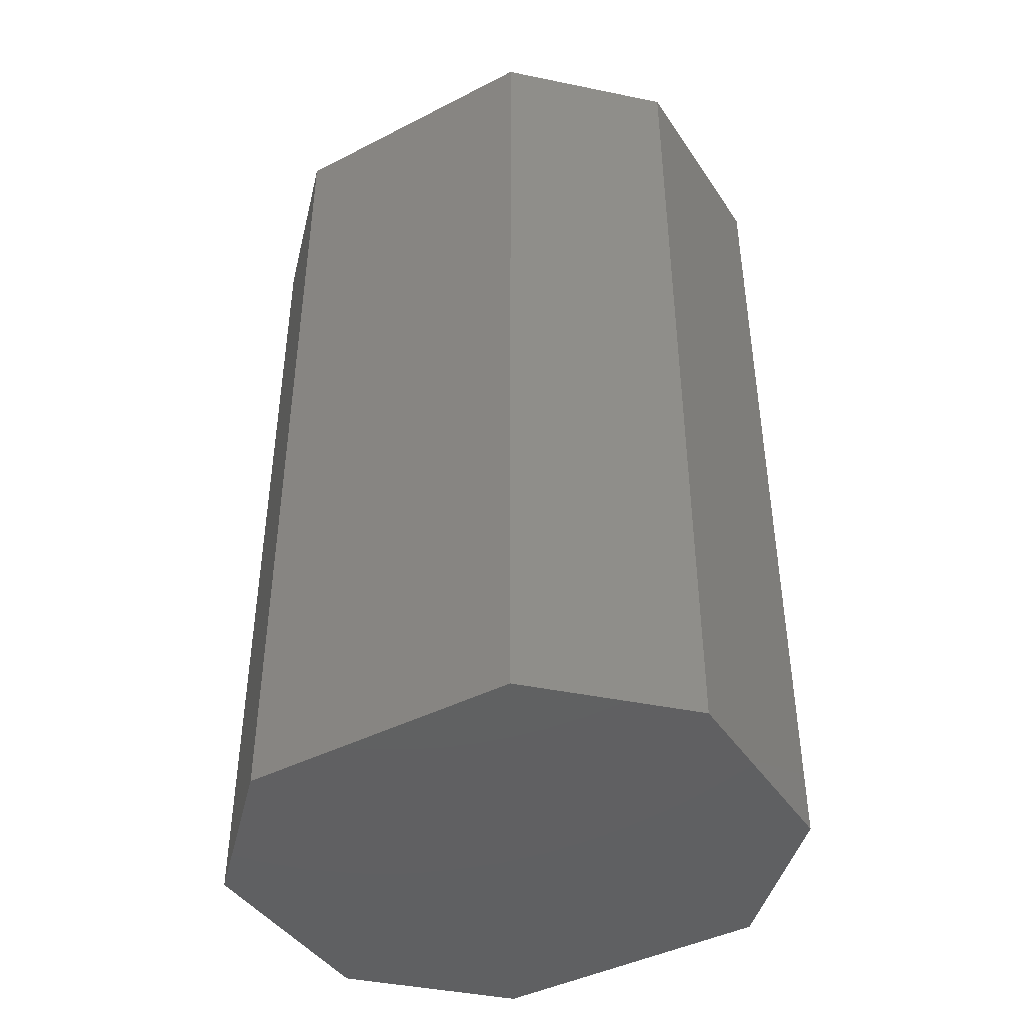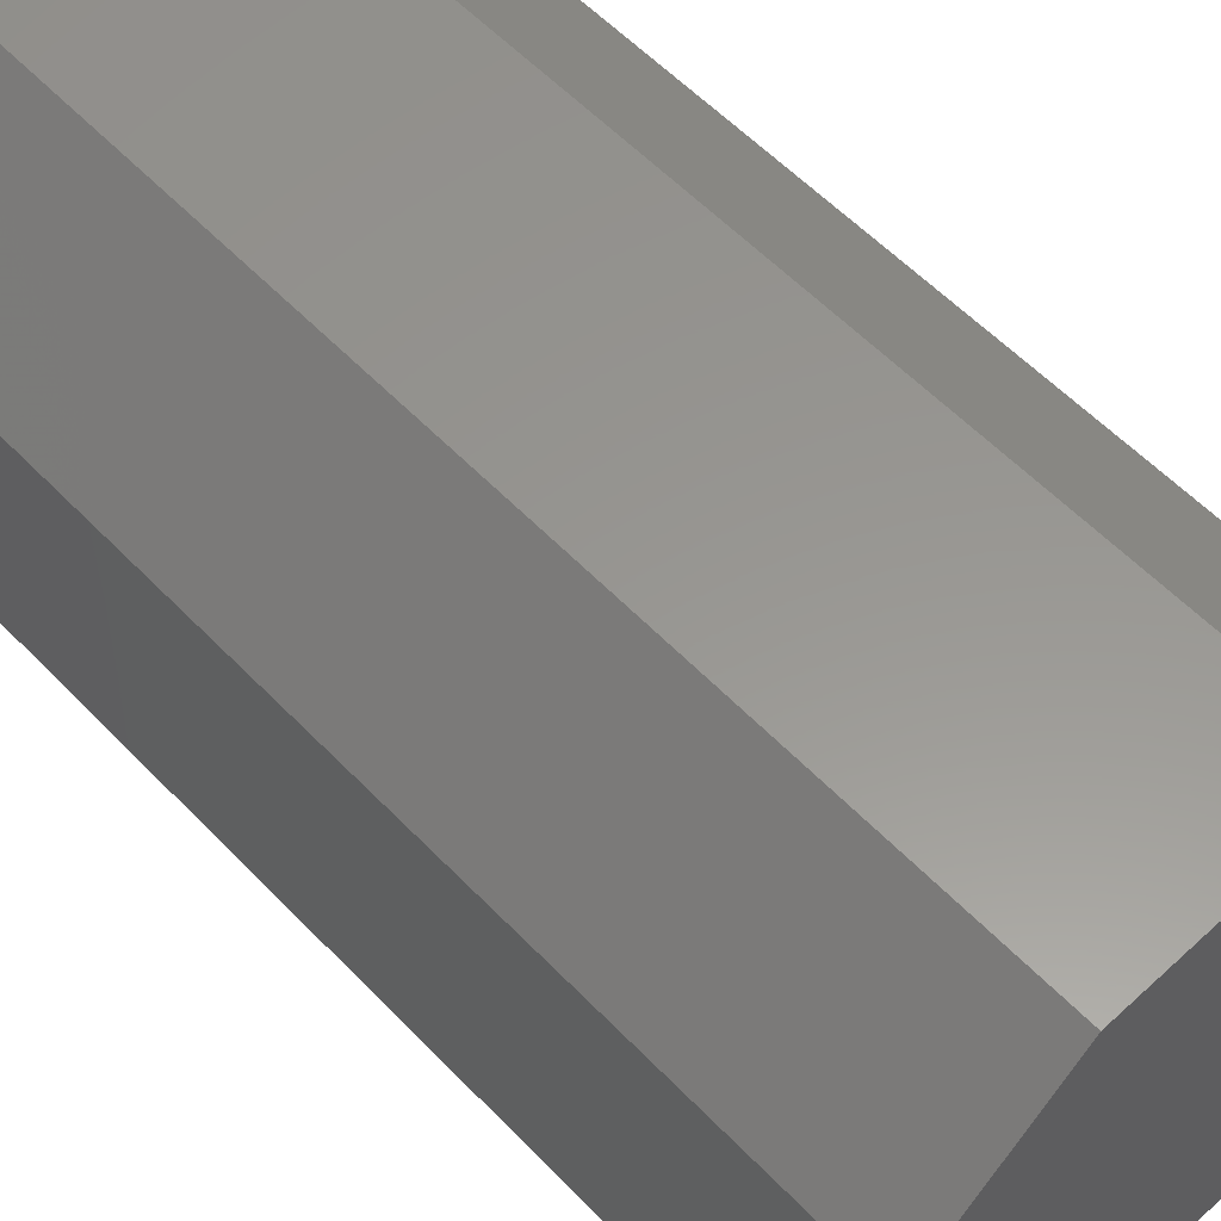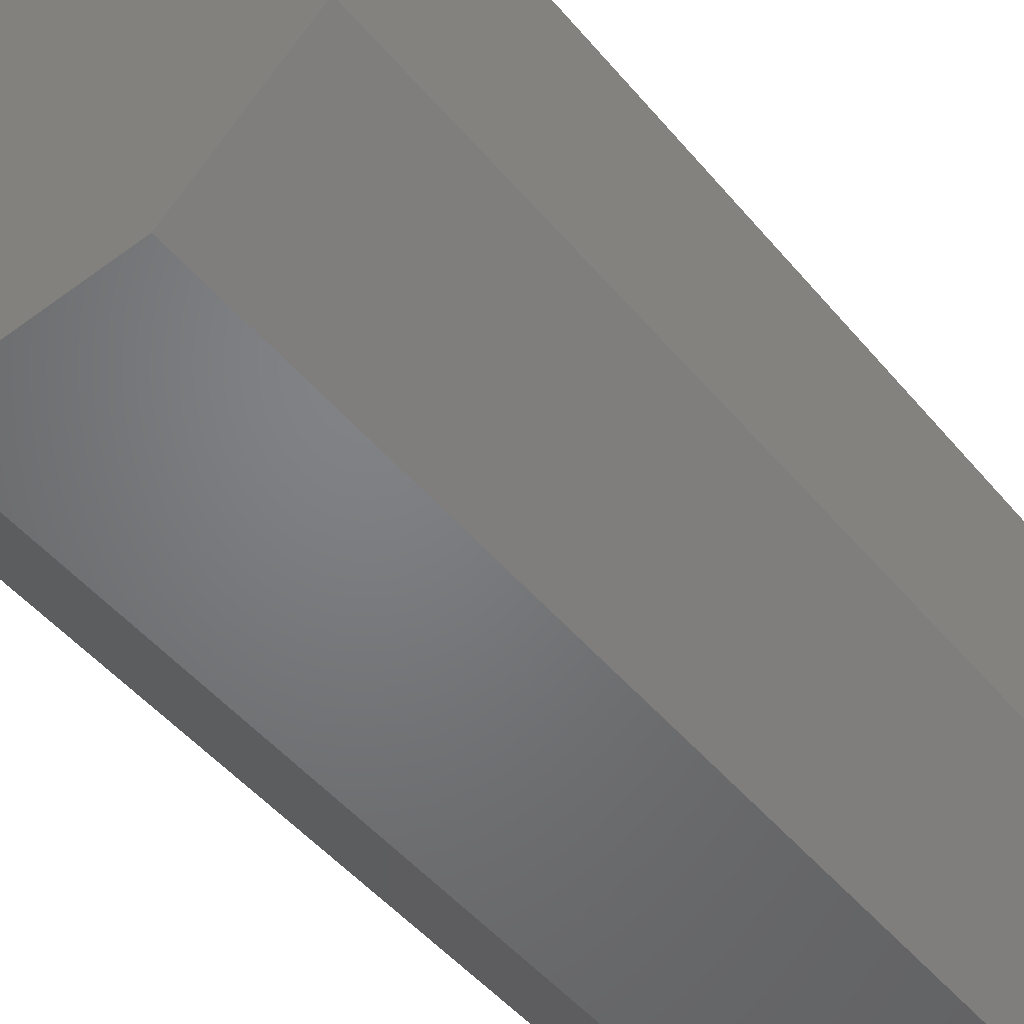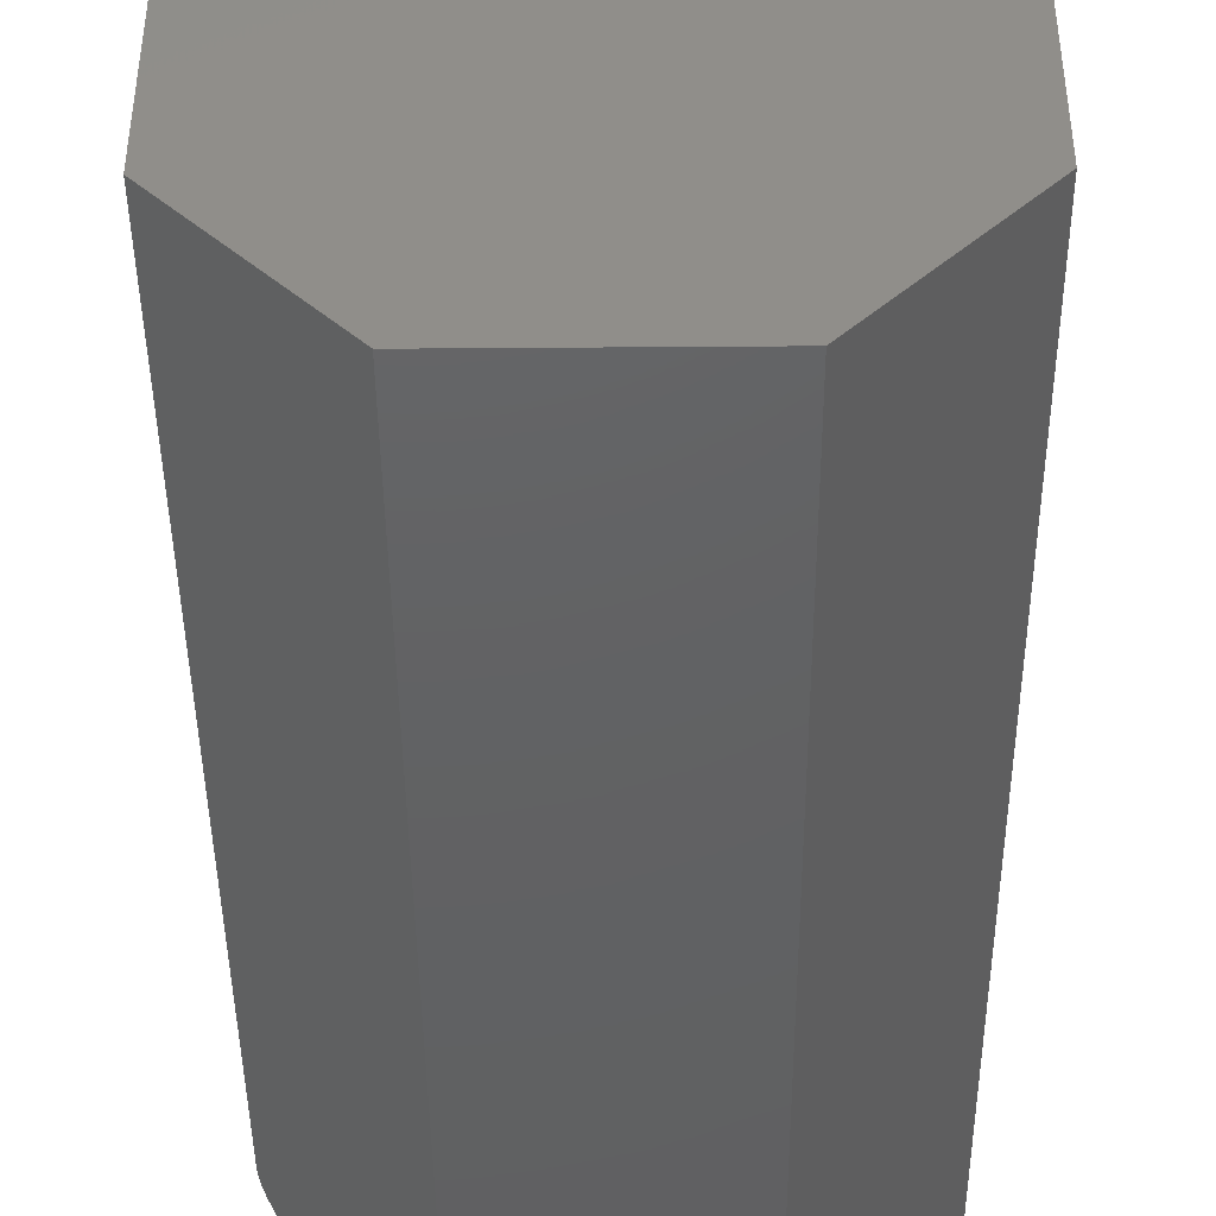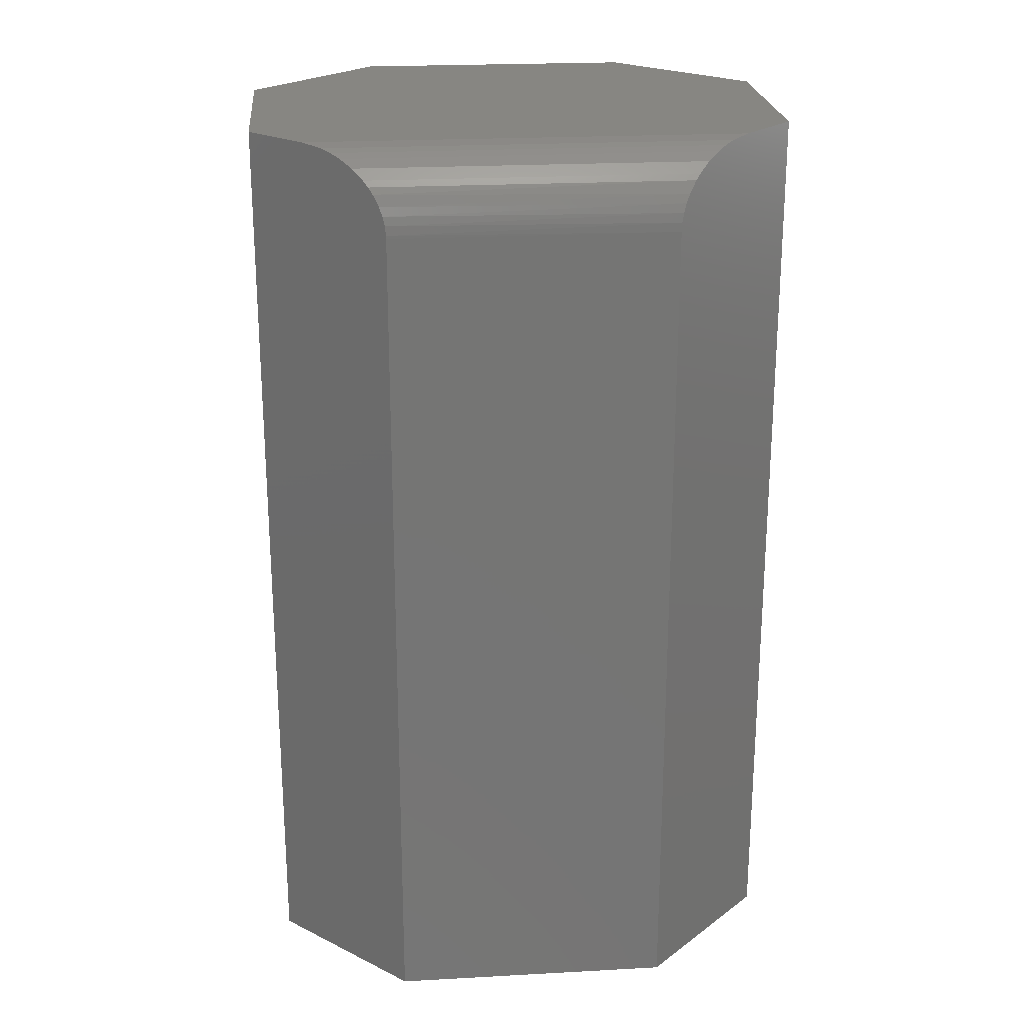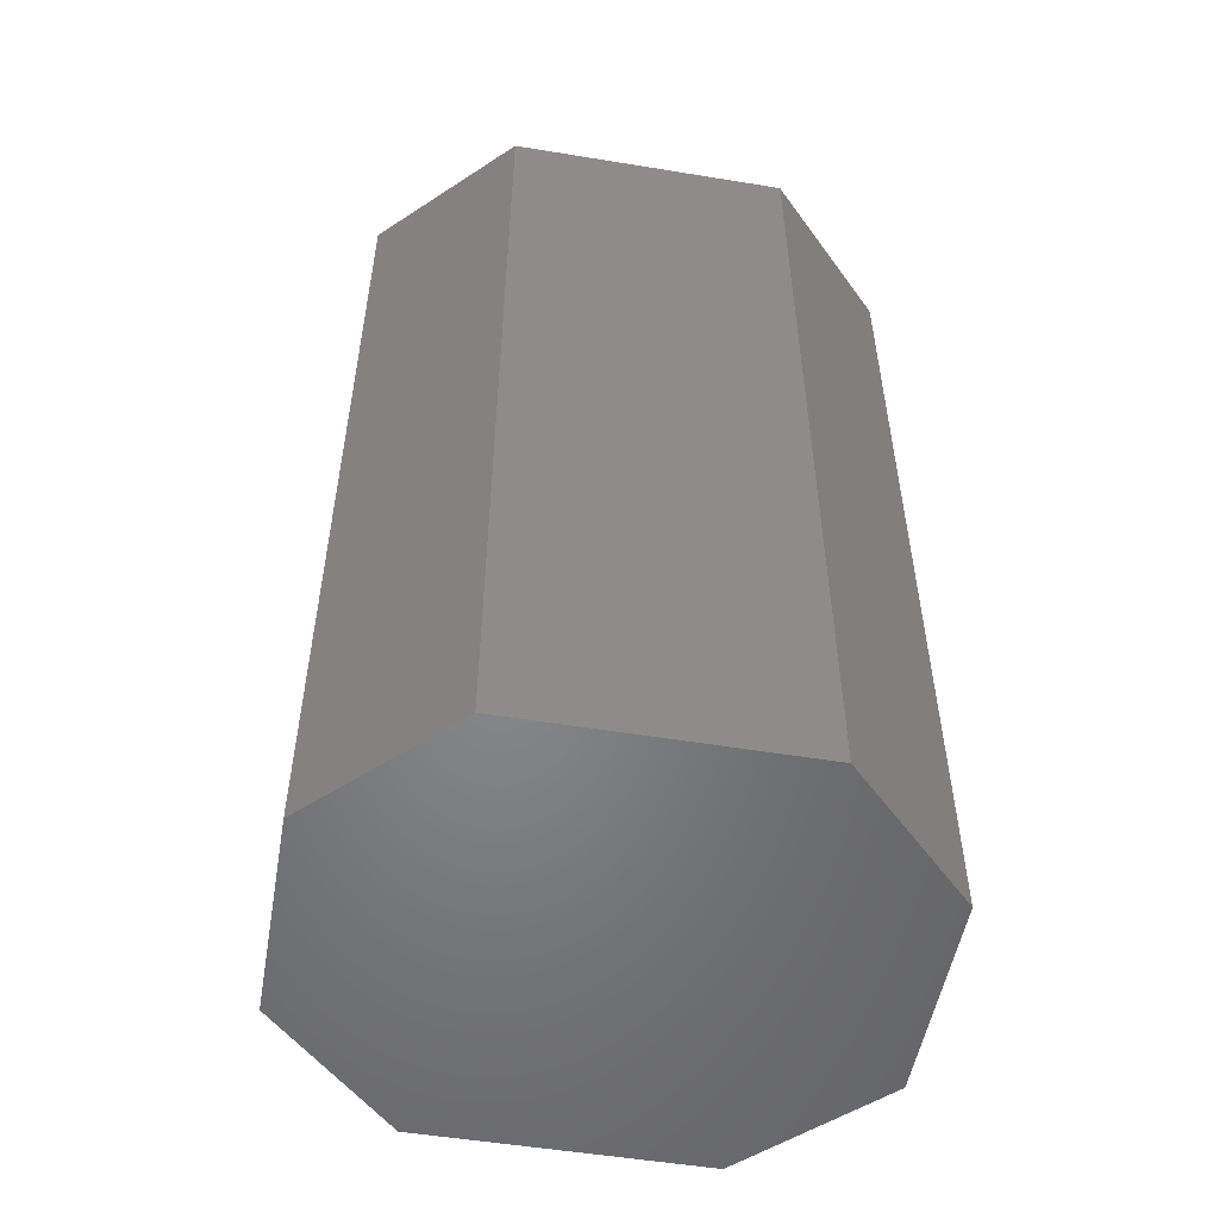
<metadata>
{"format":"stl","ext":"stl","renderer":"f3d","projection":"perspective","resolution":1024,"background":"white","views":[{"elev":-43.0,"azim":-58.7,"up":"+Z"},{"elev":58.3,"azim":136.6,"up":"+Y"},{"elev":-50.8,"azim":-141.2,"up":"+Y"},{"elev":-43.6,"azim":-179.5,"up":"+Y"},{"elev":22.9,"azim":84.7,"up":"+Z"},{"elev":-52.7,"azim":-100.0,"up":"+Z"}]}
</metadata>
<code>
# stl→obj: 39 verts, 74 faces
v 0.05148 0.1782 0.75
v -0.1218 0.1782 0.75
v 0.09375 0.1359 0.75
v -0.2266 0.07344 0.75
v 0.09375 -0.2188 0.75
v -0.2266 -0.1562 0.75
v 0.05148 -0.261 0.75
v -0.1218 -0.261 0.75
v 0.1085 0.1212 0.7482
v 0.1158 0.1139 0.746
v 0.1228 0.1069 0.7428
v 0.1317 0.09796 0.7371
v 0.14 0.0897 0.7295
v 0.1437 0.08597 0.725
v 0.1495 0.08021 0.7158
v 0.1524 0.07731 0.7092
v 0.1545 0.07518 0.7021
v 0.1558 0.07387 0.6949
v 0.1562 0.07344 0.6875
v 0.1562 0.07344 0
v 0.05148 0.1782 0
v 0.1562 -0.1562 0
v 0.1562 -0.1562 0.6875
v 0.05148 -0.261 0
v 0.1562 -0.1563 0.69
v 0.1555 -0.157 0.6973
v 0.1539 -0.1586 0.7045
v 0.1515 -0.161 0.7114
v 0.1471 -0.1654 0.7201
v 0.1437 -0.1688 0.725
v 0.14 -0.1725 0.7295
v 0.1317 -0.1808 0.7371
v 0.1228 -0.1897 0.7428
v 0.1158 -0.1967 0.746
v 0.1085 -0.204 0.7482
v -0.1218 0.1782 0
v -0.2266 0.07344 0
v -0.2266 -0.1562 0
v -0.1218 -0.261 0
f 1 2 3
f 3 2 4
f 3 4 5
f 5 4 6
f 5 6 7
f 7 6 8
f 1 3 9
f 1 9 10
f 1 10 11
f 1 11 12
f 1 12 13
f 1 13 14
f 1 14 15
f 1 15 16
f 1 16 17
f 1 17 18
f 1 18 19
f 1 19 20
f 1 20 21
f 22 20 23
f 23 20 19
f 7 24 22
f 7 22 23
f 7 23 25
f 7 25 26
f 7 26 27
f 7 27 28
f 7 28 29
f 7 29 30
f 7 30 31
f 7 31 32
f 7 32 33
f 7 33 34
f 7 34 35
f 7 35 5
f 3 35 9
f 3 5 35
f 19 25 23
f 19 18 25
f 25 18 26
f 26 18 17
f 26 17 27
f 27 17 16
f 27 16 28
f 28 16 15
f 28 15 29
f 15 14 29
f 29 14 30
f 30 14 13
f 30 13 31
f 33 10 34
f 34 10 9
f 34 9 35
f 31 13 32
f 32 13 12
f 32 12 33
f 33 12 11
f 33 11 10
f 20 36 21
f 36 20 37
f 37 20 22
f 37 22 38
f 38 22 24
f 38 24 39
f 37 38 4
f 4 38 6
f 36 37 2
f 2 37 4
f 21 36 1
f 1 36 2
f 39 24 8
f 8 24 7
f 38 39 6
f 6 39 8

</code>
